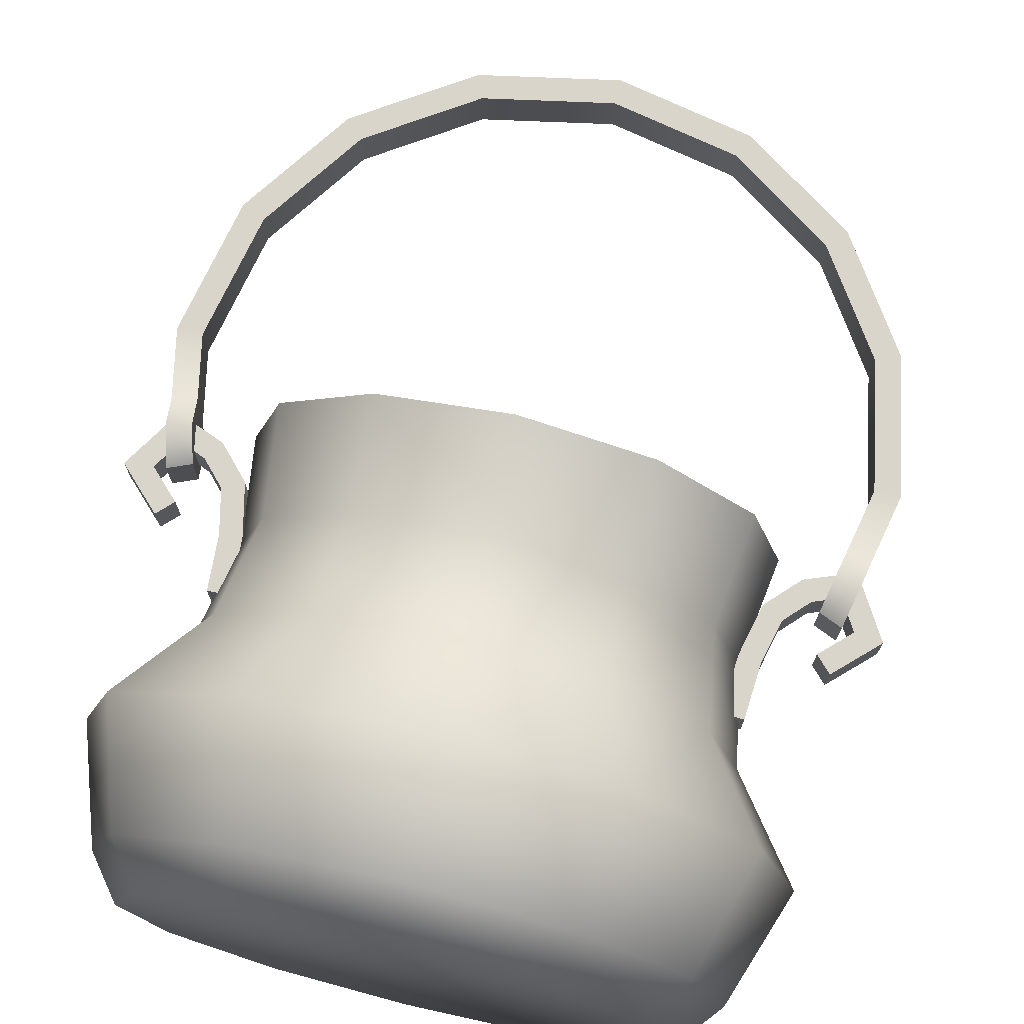
<metadata>
{"format":"obj","ext":"obj","renderer":"f3d","projection":"perspective","resolution":1024,"background":"white","views":[{"elev":73.9,"azim":13.8,"up":"+Z"}]}
</metadata>
<code>
v -58.36 66.29 4
v -58.36 66.29 -4
v -55.56 69.14 -4
v -55.56 69.14 4
v -58.36 66.29 4
v -55.56 69.14 -4
v 58.36 66.29 -4
v 58.36 66.29 4
v 55.56 69.14 4
v 55.56 69.14 -4
v 58.36 66.29 -4
v 55.56 69.14 4
v 0 30.23 -60.46
v -23.48 47.8 -40.67
v 0 47.8 -46.96
v -30.23 30.23 -52.36
v -46.22 9.216 -26.69
v -52.36 30.23 -30.23
v -26.69 9.216 -46.22
v 40.9 1.484 -23.61
v 53.38 9.216 1e-06
v 47.23 1.484 -0
v 46.22 9.216 -26.69
v 0 9.216 -53.38
v 23.61 1.484 -40.9
v 0 1.484 -47.23
v 26.69 9.216 -46.22
v -23.61 1.484 -40.9
v 0 9.216 -53.38
v 0 1.484 -47.23
v -26.69 9.216 -46.22
v -40.9 1.484 -23.61
v -26.69 9.216 -46.22
v -23.61 1.484 -40.9
v -46.22 9.216 -26.69
v -53.38 9.216 -7e-06
v -40.9 1.484 -23.61
v -47.23 1.484 -8e-06
v -46.22 9.216 -26.69
v -46.22 9.216 26.69
v -53.38 9.216 -7e-06
v -40.9 1.484 23.61
v -47.23 1.484 -8e-06
v -46.22 9.216 26.69
v -23.61 1.484 40.9
v -26.69 9.216 46.22
v -40.9 1.484 23.61
v -23.61 1.484 40.9
v 0 1.484 47.23
v 23.61 1.484 40.9
v 40.9 1.484 23.61
v -47.23 1.484 -8e-06
v -40.9 1.484 -23.61
v 0 1.484 -47.23
v -23.61 1.484 -40.9
v 40.9 1.484 -23.61
v 47.23 1.484 -0
v 23.61 1.484 -40.9
v 26.69 9.216 -46.22
v 46.22 9.216 -26.69
v -23.61 1.484 40.9
v 0 9.216 53.38
v -26.69 9.216 46.22
v 0 1.484 47.23
v 0 1.484 47.23
v 23.61 1.484 40.9
v 0 9.216 53.38
v 26.69 9.216 46.22
v 46.22 9.216 26.69
v 26.69 9.216 46.22
v 40.9 1.484 23.61
v 23.61 1.484 40.9
v 40.9 1.484 23.61
v 53.38 9.216 1e-06
v 46.22 9.216 26.69
v 47.23 1.484 -0
v 41.41 84.63 -0
v 39.86 84.63 -23.01
v 35.86 84.63 -20.71
v 46.03 84.63 -0
v 23.01 84.63 -39.86
v 35.86 84.63 -20.71
v 39.86 84.63 -23.01
v 20.71 84.63 -35.86
v 20.71 84.63 -35.86
v 0 84.63 -46.03
v 0 84.63 -41.41
v 23.01 84.63 -39.86
v 0 84.63 -41.41
v -23.01 84.63 -39.86
v -20.71 84.63 -35.86
v 0 84.63 -46.03
v -35.86 84.63 -20.71
v -20.71 84.63 -35.86
v -23.01 84.63 -39.86
v -39.86 84.63 -23.01
v -41.41 84.63 -6e-06
v -39.86 84.63 -23.01
v -46.03 84.63 -8e-06
v -35.86 84.63 -20.71
v -46.03 84.63 -8e-06
v -35.86 84.63 20.71
v -41.41 84.63 -6e-06
v -39.86 84.63 23.01
v -20.71 84.63 35.86
v -35.86 84.63 20.71
v -39.86 84.63 23.01
v -23.01 84.63 39.86
v 0 84.63 41.41
v -20.71 84.63 35.86
v -23.01 84.63 39.86
v 0 84.63 46.03
v 20.71 84.63 35.86
v 0 84.63 46.03
v 23.01 84.63 39.86
v 0 84.63 41.41
v 23.01 84.63 39.86
v 35.86 84.63 20.71
v 20.71 84.63 35.86
v 39.86 84.63 23.01
v 41.41 84.63 -0
v 35.86 84.63 20.71
v 39.86 84.63 23.01
v 46.03 84.63 -0
v 40.11 70.89 -0
v 41.41 84.63 -0
v 34.74 70.89 -20.06
v 35.86 84.63 -20.71
v 34.74 70.89 -20.06
v 35.86 84.63 -20.71
v 20.06 70.89 -34.74
v 20.71 84.63 -35.86
v 0 84.63 -41.41
v 20.06 70.89 -34.74
v 20.71 84.63 -35.86
v 0 70.89 -40.11
v -20.06 70.89 -34.74
v 0 84.63 -41.41
v -20.71 84.63 -35.86
v 0 70.89 -40.11
v -35.86 84.63 -20.71
v -20.06 70.89 -34.74
v -20.71 84.63 -35.86
v -34.74 70.89 -20.06
v -41.41 84.63 -6e-06
v -34.74 70.89 -20.06
v -35.86 84.63 -20.71
v -40.11 70.89 -6e-06
v -34.74 70.89 20.06
v -41.41 84.63 -6e-06
v -35.86 84.63 20.71
v -40.11 70.89 -6e-06
v -20.06 70.89 34.74
v -35.86 84.63 20.71
v -20.71 84.63 35.86
v -34.74 70.89 20.06
v -20.06 70.89 34.74
v 0 84.63 41.41
v 0 70.89 40.11
v -20.71 84.63 35.86
v 20.06 70.89 34.74
v 0 70.89 40.11
v 0 84.63 41.41
v 20.71 84.63 35.86
v 20.06 70.89 34.74
v 35.86 84.63 20.71
v 34.74 70.89 20.06
v 20.71 84.63 35.86
v 34.74 70.89 20.06
v 41.41 84.63 -0
v 40.11 70.89 -0
v 35.86 84.63 20.71
v 30.23 30.23 -52.36
v 46.22 9.216 -26.69
v 26.69 9.216 -46.22
v 52.36 30.23 -30.23
v 40.67 47.8 -23.48
v 60.46 30.23 2e-06
v 46.96 47.8 2e-06
v 37.58 65.36 21.7
v 43.4 65.36 -0
v 40.67 47.8 23.48
v 39.86 84.63 23.01
v 21.7 65.36 37.59
v 23.01 84.63 39.86
v 21.7 65.36 -37.59
v 0 84.63 -46.03
v 23.01 84.63 -39.86
v 0 65.36 -43.4
v 0 30.23 -60.46
v 26.69 9.216 -46.22
v 0 9.216 -53.38
v 30.23 30.23 -52.36
v 40.67 47.8 -23.48
v 23.48 47.8 -40.67
v 52.36 30.23 -30.23
v 37.58 65.36 -21.7
v 46.96 47.8 2e-06
v 43.4 65.36 -0
v 46.03 84.63 -0
v 37.58 65.36 21.7
v 39.86 84.63 23.01
v -26.69 9.216 -46.22
v 0 30.23 -60.46
v 0 9.216 -53.38
v -30.23 30.23 -52.36
v -37.58 65.36 -21.7
v -46.03 84.63 -8e-06
v -39.86 84.63 -23.01
v -43.4 65.36 -8e-06
v -46.96 47.8 -6e-06
v -37.59 65.36 21.7
v -40.67 47.8 23.48
v -30.23 30.23 52.36
v -52.36 30.23 30.23
v -23.48 47.8 40.67
v -26.69 9.216 46.22
v -0.000488 30.23 60.46
v 0 9.216 53.38
v -60.46 30.23 -7e-06
v -46.22 9.216 -26.69
v -53.38 9.216 -7e-06
v -52.36 30.23 -30.23
v -40.67 47.8 -23.48
v -30.23 30.23 -52.36
v -23.48 47.8 -40.67
v -21.7 65.36 -37.59
v 0 47.8 -46.96
v 0 65.36 -43.4
v -37.59 65.36 21.7
v -23.01 84.63 39.86
v -39.86 84.63 23.01
v -21.7 65.36 37.59
v 0 47.8 46.96
v -23.48 47.8 40.67
v 0 65.36 43.4
v -0.000488 30.23 60.46
v 23.48 47.8 40.67
v 30.23 30.23 52.36
v 26.69 9.216 46.22
v 46.22 9.216 26.69
v 52.36 30.23 30.23
v -30.23 30.23 52.36
v -46.22 9.216 26.69
v -26.69 9.216 46.22
v -52.36 30.23 30.23
v -40.67 47.8 23.48
v -60.46 30.23 -7e-06
v -46.96 47.8 -6e-06
v -37.58 65.36 -21.7
v -40.67 47.8 -23.48
v -43.4 65.36 -8e-06
v -21.7 65.36 -37.59
v -23.01 84.63 -39.86
v -39.86 84.63 -23.01
v -21.7 65.36 37.59
v 0 84.63 46.03
v -23.01 84.63 39.86
v 0 65.36 43.4
v 0 47.8 46.96
v 21.7 65.36 37.59
v 23.48 47.8 40.67
v 30.23 30.23 52.36
v 40.67 47.8 23.48
v 52.36 30.23 30.23
v 46.22 9.216 26.69
v 60.46 30.23 2e-06
v 53.38 9.216 1e-06
v -42.19 55.67 -4
v -46.82 65.38 -4
v -42.85 65.96 -4
v -46.18 55.42 -4
v -46.82 65.38 4
v -42.19 55.67 4
v -42.85 65.96 4
v -46.18 55.42 4
v -48.66 73.37 -4
v -42.85 65.96 -4
v -46.82 65.38 -4
v -45.01 75.32 -4
v -50.53 81.17 -4
v -48.66 73.37 -4
v -52.81 77.76 -4
v -57.57 79.59 -4
v -50.53 81.17 -4
v -59.24 84.52 -4
v -65.89 73.67 -4
v -57.57 79.59 -4
v -60.81 74.3 -4
v -42.85 65.96 4
v -48.66 73.37 4
v -46.82 65.38 4
v -45.01 75.32 4
v -50.53 81.17 4
v -48.66 73.37 4
v -52.81 77.76 4
v -50.53 81.17 4
v -57.57 79.59 4
v -59.24 84.52 4
v -65.89 73.67 4
v -57.57 79.59 4
v -60.81 74.3 4
v -65.89 73.67 4
v -59.24 84.52 4
v -59.24 84.52 -4
v -65.89 73.67 -4
v -60.81 74.3 4
v -57.57 79.59 -4
v -57.57 79.59 4
v -60.81 74.3 -4
v -60.81 74.3 -4
v -55.56 69.14 -4
v -58.36 66.29 -4
v -65.89 73.67 -4
v -65.89 73.67 4
v -58.36 66.29 -4
v -58.36 66.29 4
v -65.89 73.67 -4
v -58.36 66.29 4
v -60.81 74.3 4
v -65.89 73.67 4
v -55.56 69.14 4
v -55.56 69.14 4
v -60.81 74.3 -4
v -60.81 74.3 4
v -55.56 69.14 -4
v -46.18 55.42 4
v -42.19 55.67 -4
v -42.19 55.67 4
v -46.18 55.42 -4
v 46.82 65.38 4
v 42.19 55.67 4
v 46.18 55.42 4
v 42.85 65.96 4
v 46.82 65.38 -4
v 46.18 55.42 -4
v 42.19 55.67 -4
v 42.85 65.96 -4
v 48.66 73.37 4
v 42.85 65.96 4
v 46.82 65.38 4
v 45.01 75.32 4
v 48.66 73.37 4
v 50.53 81.17 4
v 52.81 77.76 4
v 57.57 79.59 4
v 50.53 81.17 4
v 59.24 84.52 4
v 57.57 79.59 4
v 65.89 73.67 4
v 60.81 74.3 4
v 42.85 65.96 -4
v 48.66 73.37 -4
v 46.82 65.38 -4
v 45.01 75.32 -4
v 50.53 81.17 -4
v 48.66 73.37 -4
v 52.81 77.76 -4
v 50.53 81.17 -4
v 57.57 79.59 -4
v 59.24 84.52 -4
v 65.89 73.67 -4
v 57.57 79.59 -4
v 60.81 74.3 -4
v 65.89 73.67 4
v 59.24 84.52 -4
v 59.24 84.52 4
v 65.89 73.67 -4
v 60.81 74.3 4
v 57.57 79.59 4
v 57.57 79.59 -4
v 60.81 74.3 -4
v 58.36 66.29 4
v 65.89 73.67 4
v 60.81 74.3 4
v 55.56 69.14 4
v 58.36 66.29 4
v 58.36 66.29 -4
v 65.89 73.67 4
v 65.89 73.67 -4
v 58.36 66.29 -4
v 60.81 74.3 -4
v 65.89 73.67 -4
v 55.56 69.14 -4
v 60.81 74.3 4
v 55.56 69.14 -4
v 55.56 69.14 4
v 60.81 74.3 -4
v 46.18 55.42 -4
v 46.18 55.42 4
v 42.19 55.67 4
v 42.19 55.67 -4
v 59.07 99.15 4.472
v 58.63 123.9 4.472
v 54.42 122.1 4.472
v 63.63 99.15 4.472
v 59.07 99.15 4.472
v 61.13 86.77 4.472
v 56.75 87.65 4.472
v 44.98 144.1 4.472
v 54.42 122.1 4.472
v 58.63 123.9 4.472
v 41.76 140.9 4.472
v 22.99 153.6 4.472
v 44.98 144.1 4.472
v 24.75 157.8 4.472
v 0 162.8 4.472
v 0 158.2 4.472
v 22.99 153.6 4.472
v -22.99 153.6 4.472
v -24.75 157.8 4.472
v 0 162.8 4.472
v -44.98 144.1 4.472
v -22.99 153.6 4.472
v -41.76 140.9 4.472
v -44.98 144.1 4.472
v -54.42 122.1 4.472
v -58.63 123.9 4.472
v 44.98 144.1 -4.472
v 22.99 153.6 -4.472
v 24.75 157.8 -4.472
v 41.76 140.9 -4.472
v 44.98 144.1 -4.472
v 54.42 122.1 -4.472
v 58.63 123.9 -4.472
v 63.63 99.15 -4.472
v 59.07 99.15 -4.472
v 54.42 122.1 -4.472
v 0 158.2 -4.472
v 24.75 157.8 -4.472
v 22.99 153.6 -4.472
v 0 162.8 -4.472
v 0 158.2 -4.472
v -24.75 157.8 -4.472
v -22.99 153.6 -4.472
v 59.88 80.58 8.983
v 54.42 76.16 4.472
v 58.63 74.4 4.472
v 55.59 81.9 8.983
v 54.42 76.16 -4.472
v 55.59 81.9 -8.983
v 59.88 80.58 -8.983
v 58.63 74.4 -4.472
v 59.07 99.15 -4.472
v 61.13 86.77 -4.472
v 56.75 87.65 -4.472
v 63.63 99.15 -4.472
v 61.13 86.77 4.472
v 55.59 81.9 8.983
v 59.88 80.58 8.983
v 56.75 87.65 4.472
v 55.59 81.9 -8.983
v 56.75 87.65 -4.472
v 61.13 86.77 -4.472
v 59.88 80.58 -8.983
v 58.63 74.4 -4.472
v 58.63 74.4 4.472
v 54.42 76.16 4.472
v 54.42 76.16 -4.472
v -58.63 123.9 4.472
v -59.07 99.15 4.472
v -54.42 122.1 4.472
v -63.63 99.15 4.472
v -22.99 153.6 -4.472
v -44.98 144.1 -4.472
v -24.75 157.8 -4.472
v -41.76 140.9 -4.472
v -54.42 122.1 -4.472
v -44.98 144.1 -4.472
v -58.63 123.9 -4.472
v -63.63 99.15 -4.472
v -59.07 99.15 -4.472
v -54.42 122.1 -4.472
v -59.88 80.58 8.983
v -54.42 76.16 4.472
v -55.59 81.9 8.983
v -58.63 74.4 4.472
v -58.63 74.4 -4.472
v -59.88 80.58 -8.983
v -54.42 76.16 -4.472
v -55.59 81.9 -8.983
v -63.63 99.15 4.472
v -61.13 86.77 4.472
v -59.07 99.15 4.472
v -56.75 87.65 4.472
v -61.13 86.77 -4.472
v -59.07 99.15 -4.472
v -56.75 87.65 -4.472
v -63.63 99.15 -4.472
v -61.13 86.77 4.472
v -55.59 81.9 8.983
v -56.75 87.65 4.472
v -59.88 80.58 8.983
v -59.88 80.58 -8.983
v -61.13 86.77 -4.472
v -55.59 81.9 -8.983
v -56.75 87.65 -4.472
v -58.63 74.4 4.472
v -58.63 74.4 -4.472
v -54.42 76.16 4.472
v -54.42 76.16 -4.472
v -57.57 79.59 4
v -57.57 79.59 -4
v -52.81 77.76 4
v -52.81 77.76 -4
v -48.66 73.37 4
v -48.66 73.37 -4
v -46.82 65.38 4
v -46.82 65.38 -4
v -46.18 55.42 4
v -46.18 55.42 -4
v 0 65.36 -43.4
v -21.7 65.36 -37.59
v 0 84.63 -46.03
v -23.01 84.63 -39.86
v -23.48 47.8 -40.67
v -37.58 65.36 -21.7
v -40.67 47.8 -23.48
v -46.96 47.8 -6e-06
v -60.46 30.23 -7e-06
v -52.36 30.23 -30.23
v -46.22 9.216 26.69
v -53.38 9.216 -7e-06
v -52.36 30.23 30.23
v 0 84.63 46.03
v 21.7 65.36 37.59
v 23.01 84.63 39.86
v 0 65.36 43.4
v 23.48 47.8 40.67
v 37.58 65.36 21.7
v 40.67 47.8 23.48
v 52.36 30.23 30.23
v 60.46 30.23 2e-06
v 46.96 47.8 2e-06
v 46.22 9.216 -26.69
v 52.36 30.23 -30.23
v 53.38 9.216 1e-06
v 45.01 75.32 4
v 42.85 65.96 -4
v 42.85 65.96 4
v 45.01 75.32 -4
v 50.53 81.17 4
v 50.53 81.17 -4
v 59.24 84.52 4
v 59.24 84.52 -4
v 54.42 76.16 4.472
v 55.59 81.9 -8.983
v 54.42 76.16 -4.472
v 55.59 81.9 8.983
v 56.75 87.65 -4.472
v 56.75 87.65 4.472
v 59.07 99.15 -4.472
v 59.07 99.15 4.472
v 54.42 122.1 -4.472
v 54.42 122.1 4.472
v 41.76 140.9 -4.472
v 41.76 140.9 4.472
v 22.99 153.6 -4.472
v 22.99 153.6 4.472
v 0 158.2 -4.472
v 0 158.2 4.472
v -22.99 153.6 4.472
v -22.99 153.6 -4.472
v -41.76 140.9 4.472
v -41.76 140.9 -4.472
v -54.42 122.1 4.472
v -54.42 122.1 -4.472
v -59.07 99.15 4.472
v -59.07 99.15 -4.472
v -56.75 87.65 4.472
v -56.75 87.65 -4.472
v -55.59 81.9 8.983
v -55.59 81.9 -8.983
v -54.42 76.16 4.472
v -54.42 76.16 -4.472
v 30.23 30.23 -52.36
v 0 30.23 -60.46
v 23.48 47.8 -40.67
v 0 47.8 -46.96
v 21.7 65.36 -37.59
v 37.58 65.36 -21.7
v 40.67 47.8 -23.48
v 46.03 84.63 -0
v 43.4 65.36 -0
v 39.86 84.63 -23.01
v 39.86 84.63 -23.01
v 37.58 65.36 -21.7
v 21.7 65.36 -37.59
v 23.01 84.63 -39.86
v 0 47.8 -46.96
v 0 65.36 -43.4
v 23.48 47.8 -40.67
v -39.86 84.63 23.01
v -46.03 84.63 -8e-06
v -37.59 65.36 21.7
v -43.4 65.36 -8e-06
v -23.48 47.8 40.67
v -40.67 47.8 23.48
v -21.7 65.36 37.59
v -0.000488 30.23 60.46
v 0 47.8 46.96
v -30.23 30.23 52.36
v 0 9.216 53.38
v 26.69 9.216 46.22
v 30.23 30.23 52.36
v -45.01 75.32 -4
v -42.85 65.96 4
v -42.85 65.96 -4
v -45.01 75.32 4
v -50.53 81.17 4
v -50.53 81.17 -4
v -59.24 84.52 -4
v -59.24 84.52 4
v 46.82 65.38 4
v 46.18 55.42 4
v 46.18 55.42 -4
v 46.82 65.38 -4
v 48.66 73.37 -4
v 48.66 73.37 4
v 52.81 77.76 -4
v 52.81 77.76 4
v 57.57 79.59 4
v 57.57 79.59 -4
v 59.88 80.58 -8.983
v 58.63 74.4 4.472
v 58.63 74.4 -4.472
v 59.88 80.58 8.983
v 61.13 86.77 4.472
v 61.13 86.77 -4.472
v 63.63 99.15 -4.472
v 63.63 99.15 4.472
v 58.63 123.9 4.472
v 58.63 123.9 -4.472
v 44.98 144.1 -4.472
v 44.98 144.1 4.472
v 24.75 157.8 -4.472
v 24.75 157.8 4.472
v 0 162.8 4.472
v 0 162.8 -4.472
v -24.75 157.8 -4.472
v -24.75 157.8 4.472
v -44.98 144.1 4.472
v -44.98 144.1 -4.472
v -58.63 123.9 4.472
v -58.63 123.9 -4.472
v -63.63 99.15 -4.472
v -63.63 99.15 4.472
v -61.13 86.77 4.472
v -61.13 86.77 -4.472
v -59.88 80.58 -8.983
v -59.88 80.58 8.983
v -58.63 74.4 4.472
v -58.63 74.4 -4.472
v 40.11 70.89 -0
v 34.74 70.89 -20.06
v 34.74 70.89 20.06
v 20.06 70.89 -34.74
v 0 70.89 -40.11
v -20.06 70.89 -34.74
v -34.74 70.89 -20.06
v -40.11 70.89 -6e-06
v -34.74 70.89 20.06
v -20.06 70.89 34.74
v 0 70.89 40.11
v 20.06 70.89 34.74
f 1 2 3
f 4 5 6
f 7 8 9
f 10 11 12
f 13 14 15
f 14 13 16
f 16 17 18
f 17 16 19
f 20 21 22
f 23 21 20
f 24 25 26
f 25 24 27
f 28 29 30
f 29 28 31
f 32 33 34
f 35 33 32
f 36 37 38
f 37 36 39
f 40 41 42
f 42 41 43
f 44 45 46
f 45 44 47
f 48 47 49
f 50 49 51
f 49 47 51
f 52 53 47
f 53 54 47
f 47 54 51
f 55 54 53
f 56 51 54
f 57 51 56
f 58 56 54
f 59 56 58
f 56 59 60
f 61 62 63
f 62 61 64
f 65 66 67
f 68 67 66
f 69 70 71
f 71 70 72
f 73 74 75
f 74 73 76
f 77 78 79
f 78 77 80
f 81 82 83
f 82 81 84
f 85 86 87
f 86 85 88
f 89 90 91
f 90 89 92
f 93 94 95
f 95 96 93
f 97 98 99
f 98 97 100
f 101 102 103
f 102 101 104
f 105 106 107
f 107 108 105
f 109 110 111
f 111 112 109
f 113 114 115
f 114 113 116
f 117 118 119
f 118 117 120
f 121 122 123
f 123 124 121
f 125 126 127
f 126 128 127
f 129 130 131
f 130 132 131
f 133 134 135
f 134 133 136
f 137 138 139
f 138 137 140
f 141 142 143
f 142 141 144
f 145 146 147
f 146 145 148
f 149 150 151
f 150 149 152
f 153 154 155
f 154 153 156
f 157 158 159
f 158 157 160
f 161 162 163
f 161 163 164
f 165 166 167
f 166 165 168
f 169 170 171
f 170 169 172
f 173 174 175
f 174 173 176
f 177 178 176
f 178 177 179
f 180 179 181
f 180 182 179
f 183 184 180
f 184 183 185
f 186 187 188
f 187 186 189
f 190 191 192
f 191 190 193
f 194 193 195
f 196 193 194
f 197 198 194
f 198 197 199
f 200 201 199
f 201 200 202
f 203 204 205
f 204 203 206
f 207 208 209
f 208 207 210
f 211 212 210
f 212 211 213
f 214 213 215
f 213 214 216
f 217 218 214
f 218 217 219
f 220 221 222
f 221 220 223
f 224 225 223
f 225 224 226
f 227 228 226
f 228 227 229
f 230 231 232
f 231 230 233
f 234 233 235
f 233 234 236
f 237 238 234
f 238 237 239
f 239 240 241
f 242 239 241
f 243 244 245
f 244 243 246
f 247 248 246
f 248 247 249
f 249 250 251
f 252 250 249
f 253 250 254
f 250 255 254
f 256 257 258
f 257 256 259
f 260 261 259
f 261 260 262
f 263 264 262
f 264 263 265
f 266 267 265
f 267 266 268
f 269 270 271
f 270 269 272
f 273 274 275
f 274 273 276
f 277 278 279
f 278 277 280
f 281 280 282
f 281 282 283
f 284 285 283
f 285 284 286
f 287 286 288
f 287 288 289
f 290 291 292
f 291 290 293
f 294 295 293
f 295 294 296
f 297 298 296
f 297 299 298
f 300 301 299
f 301 300 302
f 303 304 305
f 303 305 306
f 307 308 309
f 308 307 310
f 311 312 313
f 311 313 314
f 315 316 317
f 316 315 318
f 319 320 321
f 320 319 322
f 323 324 325
f 324 323 326
f 327 328 329
f 328 327 330
f 331 332 333
f 332 331 334
f 335 336 337
f 337 338 335
f 339 340 341
f 340 339 342
f 343 344 342
f 343 345 344
f 346 347 345
f 347 346 348
f 349 350 348
f 350 349 351
f 352 353 354
f 352 355 353
f 356 357 355
f 357 356 358
f 359 360 358
f 359 361 360
f 362 363 361
f 363 362 364
f 365 366 367
f 366 365 368
f 369 370 371
f 369 371 372
f 373 374 375
f 373 375 376
f 377 378 379
f 379 378 380
f 381 382 383
f 382 381 384
f 385 386 387
f 386 385 388
f 389 390 391
f 391 392 389
f 393 394 395
f 394 393 396
f 397 398 396
f 398 397 399
f 400 401 402
f 401 400 403
f 404 403 405
f 405 406 404
f 406 407 408
f 408 409 406
f 410 408 411
f 412 411 408
f 413 414 411
f 414 413 415
f 416 417 415
f 417 416 418
f 419 420 421
f 420 419 422
f 423 424 422
f 423 425 424
f 425 426 427
f 425 427 428
f 429 430 431
f 430 429 432
f 433 434 432
f 434 433 435
f 436 437 438
f 437 436 439
f 440 441 442
f 440 442 443
f 444 445 446
f 445 444 447
f 448 449 450
f 449 448 451
f 452 453 454
f 452 454 455
f 456 457 458
f 458 459 456
f 460 461 462
f 461 460 463
f 464 465 466
f 465 464 467
f 468 469 467
f 469 468 470
f 471 470 472
f 472 470 473
f 474 475 476
f 475 474 477
f 478 479 480
f 480 479 481
f 482 483 484
f 483 485 484
f 486 487 488
f 487 486 489
f 490 491 492
f 491 490 493
f 494 495 496
f 496 495 497
f 498 499 500
f 500 499 501
f 502 503 504
f 504 503 505
f 504 505 506
f 506 505 507
f 506 507 508
f 508 507 509
f 508 509 510
f 510 509 511
f 512 513 514
f 513 515 514
f 516 517 513
f 517 516 518
f 519 518 520
f 521 520 518
f 522 520 523
f 522 524 520
f 525 526 527
f 526 525 528
f 529 530 526
f 530 529 531
f 531 532 533
f 531 533 534
f 533 535 536
f 537 535 533
f 538 539 540
f 539 538 541
f 542 541 538
f 541 542 543
f 544 543 542
f 543 544 545
f 546 547 548
f 549 547 546
f 547 549 550
f 550 549 551
f 551 552 550
f 553 552 551
f 553 554 552
f 554 553 555
f 555 556 554
f 555 557 556
f 557 558 556
f 557 559 558
f 559 560 558
f 559 561 560
f 561 562 560
f 563 560 562
f 562 564 563
f 565 563 564
f 564 566 565
f 567 565 566
f 566 568 567
f 569 567 568
f 568 570 569
f 570 571 569
f 572 571 570
f 572 573 571
f 573 572 574
f 573 574 575
f 576 577 578
f 577 579 578
f 578 580 581
f 582 578 581
f 583 584 581
f 583 581 585
f 586 587 588
f 586 588 589
f 590 591 588
f 592 590 588
f 593 594 595
f 595 594 596
f 597 595 598
f 595 597 599
f 597 600 601
f 600 597 602
f 600 603 604
f 605 600 604
f 606 607 608
f 607 606 609
f 610 609 606
f 610 606 611
f 612 610 611
f 610 612 613
f 614 615 616
f 614 616 617
f 618 614 617
f 614 618 619
f 620 619 618
f 619 620 621
f 622 621 620
f 622 620 623
f 624 625 626
f 625 624 627
f 627 624 628
f 628 624 629
f 630 628 629
f 628 630 631
f 632 631 630
f 632 630 633
f 634 632 633
f 632 634 635
f 636 635 634
f 635 636 637
f 638 637 636
f 638 636 639
f 640 638 639
f 638 640 641
f 640 642 641
f 642 640 643
f 643 644 642
f 644 643 645
f 646 644 645
f 644 646 647
f 646 648 647
f 648 646 649
f 650 648 649
f 648 650 651
f 650 652 651
f 652 650 653
f 654 655 656
f 655 657 656
f 657 658 656
f 658 659 656
f 659 660 656
f 660 661 656
f 661 662 656
f 662 663 656
f 663 664 656
f 664 665 656

</code>
